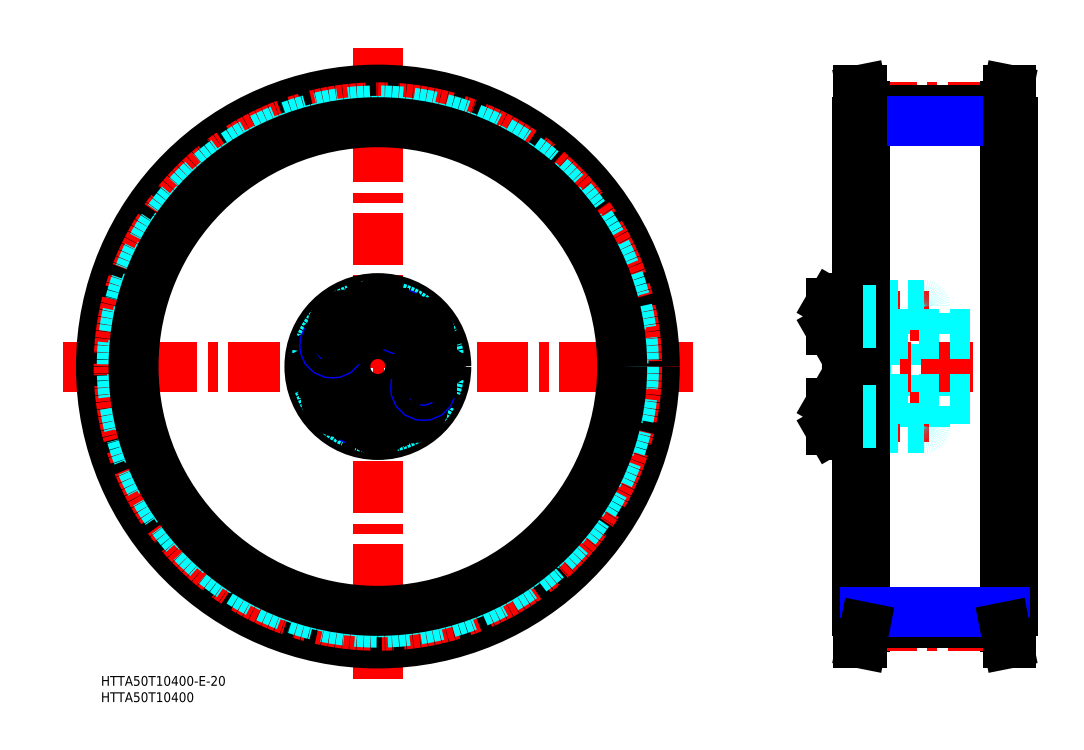
<metadata>
{"format":"dxf","ext":"dxf","renderer":"ezdxf+matplotlib","layout":"modelspace","background":"white","min_lineweight":24,"dpi":150}
</metadata>
<code>
0
SECTION
2
ENTITIES
0
INSERT
8
MSM_CONTINUOUS
2
*U2
10
0
20
0
30
0
0
INSERT
8
MSM_CONTINUOUS
2
*U3
10
0
20
0
30
0
0
LINE
8
MSM_CENTER
10
-11.67
20
95
30
0
11
181.7
21
95
31
0
0
LINE
8
MSM_CENTER
10
85
20
192.9
30
0
11
85
21
-2.867
31
0
0
CIRCLE
8
MSM_CONTINUOUS
10
85
20
95
30
0
40
85
0
CIRCLE
8
MSM_CENTER
10
85
20
95
30
0
40
79.58
0
CIRCLE
8
MSM_DASHED
10
85
20
95
30
0
40
78.62
0
CIRCLE
8
MSM_DASHED
10
85
20
95
30
0
40
75.42
0
CIRCLE
8
MSM_CONTINUOUS
10
85
20
95
30
0
40
75
0
CIRCLE
8
MSM_CENTER
10
85
20
95
30
0
40
15.4
0
CIRCLE
8
MSM_CONTINUOUS
10
100.4
20
95
30
0
40
3.922
0
CIRCLE
8
MSM_CONTINUOUS
10
100.4
20
95
30
0
40
4.125
0
CIRCLE
8
MSM_CONTINUOUS
10
69.6
20
95
30
0
40
3.922
0
CIRCLE
8
MSM_CONTINUOUS
10
69.6
20
95
30
0
40
4.125
0
CIRCLE
8
MSM_CONTINUOUS
10
85
20
95
30
0
40
21
0
CIRCLE
8
MSM_CONTINUOUS
10
85
20
95
30
0
40
10
0
CIRCLE
8
MSM_DASHED
10
85
20
95
30
0
40
19
0
LINE
8
MSM_CONTINUOUS
10
97.17
20
83.6
30
0
11
95.69
21
85.37
31
0
0
LINE
8
MSM_CONTINUOUS
10
96.38
20
81.43
30
0
11
97.17
21
83.6
31
0
0
CIRCLE
8
MSM_CONTINUOUS
10
94.9
20
83.2
30
0
40
3.922
0
CIRCLE
8
MSM_CONTINUOUS
10
94.9
20
83.2
30
0
40
4.125
0
LINE
8
MSM_CONTINUOUS
10
74.97
20
86.59
30
0
11
72.8
21
87.38
31
0
0
LINE
8
MSM_CONTINUOUS
10
71.43
20
83.62
30
0
11
73.6
21
82.83
31
0
0
CIRCLE
8
MSM_CONTINUOUS
10
73.2
20
85.1
30
0
40
3.922
0
CIRCLE
8
MSM_CONTINUOUS
10
73.2
20
85.1
30
0
40
4.125
0
LINE
8
MSM_CONTINUOUS
10
71.03
20
85.89
30
0
11
71.43
21
83.62
31
0
0
LINE
8
MSM_CONTINUOUS
10
72.8
20
87.38
30
0
11
71.03
21
85.89
31
0
0
LINE
8
MSM_CONTINUOUS
10
67.29
20
95
30
0
11
68.45
21
93
31
0
0
LINE
8
MSM_CONTINUOUS
10
68.45
20
97
30
0
11
67.29
21
95
31
0
0
LINE
8
MSM_CONTINUOUS
10
70.75
20
93
30
0
11
71.91
21
95
31
0
0
LINE
8
MSM_CONTINUOUS
10
68.45
20
93
30
0
11
70.75
21
93
31
0
0
LINE
8
MSM_CONTINUOUS
10
70.75
20
97
30
0
11
68.45
21
97
31
0
0
LINE
8
MSM_CONTINUOUS
10
71.91
20
95
30
0
11
70.75
21
97
31
0
0
CIRCLE
8
MSM_NARROW
10
78.49
20
81.04
30
0
40
2.5
0
CIRCLE
8
MSM_CONTINUOUS
10
78.49
20
81.04
30
0
40
2.067
0
LINE
8
MSM_CONTINUOUS
10
85
20
81.91
30
0
11
83
21
80.75
31
0
0
LINE
8
MSM_CONTINUOUS
10
87
20
80.75
30
0
11
85
21
81.91
31
0
0
CIRCLE
8
MSM_CONTINUOUS
10
85
20
79.6
30
0
40
3.922
0
CIRCLE
8
MSM_CONTINUOUS
10
85
20
79.6
30
0
40
4.125
0
LINE
8
MSM_CONTINUOUS
10
83
20
78.45
30
0
11
85
21
77.29
31
0
0
LINE
8
MSM_CONTINUOUS
10
83
20
80.75
30
0
11
83
21
78.45
31
0
0
LINE
8
MSM_CONTINUOUS
10
87
20
78.45
30
0
11
87
21
80.75
31
0
0
LINE
8
MSM_CONTINUOUS
10
85
20
77.29
30
0
11
87
21
78.45
31
0
0
LINE
8
MSM_CONTINUOUS
10
75.37
20
84.31
30
0
11
74.97
21
86.59
31
0
0
LINE
8
MSM_CONTINUOUS
10
73.6
20
82.83
30
0
11
75.37
21
84.31
31
0
0
LINE
8
MSM_CONTINUOUS
10
95.69
20
85.37
30
0
11
93.41
21
84.97
31
0
0
LINE
8
MSM_CONTINUOUS
10
92.62
20
82.8
30
0
11
94.11
21
81.03
31
0
0
LINE
8
MSM_CONTINUOUS
10
93.41
20
84.97
30
0
11
92.62
21
82.8
31
0
0
LINE
8
MSM_CONTINUOUS
10
94.11
20
81.03
30
0
11
96.38
21
81.43
31
0
0
CIRCLE
8
MSM_NARROW
10
98.96
20
88.49
30
0
40
2.5
0
CIRCLE
8
MSM_CONTINUOUS
10
98.96
20
88.49
30
0
40
2.067
0
LINE
8
MSM_CONTINUOUS
10
102.7
20
95
30
0
11
101.6
21
97
31
0
0
LINE
8
MSM_CONTINUOUS
10
101.6
20
93
30
0
11
102.7
21
95
31
0
0
LINE
8
MSM_CONTINUOUS
10
98.09
20
95
30
0
11
99.25
21
93
31
0
0
LINE
8
MSM_CONTINUOUS
10
99.25
20
93
30
0
11
101.6
21
93
31
0
0
LINE
8
MSM_CONTINUOUS
10
101.6
20
97
30
0
11
99.25
21
97
31
0
0
LINE
8
MSM_CONTINUOUS
10
99.25
20
97
30
0
11
98.09
21
95
31
0
0
LINE
8
MSM_CONTINUOUS
10
95.03
20
103.4
30
0
11
97.2
21
102.6
31
0
0
LINE
8
MSM_CONTINUOUS
10
98.57
20
106.4
30
0
11
96.4
21
107.2
31
0
0
CIRCLE
8
MSM_CONTINUOUS
10
96.8
20
104.9
30
0
40
3.922
0
CIRCLE
8
MSM_CONTINUOUS
10
96.8
20
104.9
30
0
40
4.125
0
CIRCLE
8
MSM_NARROW
10
71.04
20
101.5
30
0
40
2.5
0
LINE
8
MSM_CONTINUOUS
10
72.83
20
106.4
30
0
11
74.31
21
104.6
31
0
0
LINE
8
MSM_CONTINUOUS
10
73.62
20
108.6
30
0
11
72.83
21
106.4
31
0
0
CIRCLE
8
MSM_CONTINUOUS
10
75.1
20
106.8
30
0
40
3.922
0
CIRCLE
8
MSM_CONTINUOUS
10
75.1
20
106.8
30
0
40
4.125
0
CIRCLE
8
MSM_CONTINUOUS
10
71.04
20
101.5
30
0
40
2.067
0
CIRCLE
8
MSM_CONTINUOUS
10
85
20
110.4
30
0
40
3.922
0
CIRCLE
8
MSM_CONTINUOUS
10
85
20
110.4
30
0
40
4.125
0
LINE
8
MSM_CONTINUOUS
10
83
20
109.2
30
0
11
85
21
108.1
31
0
0
LINE
8
MSM_CONTINUOUS
10
85
20
112.7
30
0
11
83
21
111.6
31
0
0
LINE
8
MSM_CONTINUOUS
10
76.59
20
105
30
0
11
77.38
21
107.2
31
0
0
LINE
8
MSM_CONTINUOUS
10
74.31
20
104.6
30
0
11
76.59
21
105
31
0
0
LINE
8
MSM_CONTINUOUS
10
77.38
20
107.2
30
0
11
75.89
21
109
31
0
0
LINE
8
MSM_CONTINUOUS
10
75.89
20
109
30
0
11
73.62
21
108.6
31
0
0
LINE
8
MSM_CONTINUOUS
10
83
20
111.6
30
0
11
83
21
109.2
31
0
0
LINE
8
MSM_CONTINUOUS
10
94.63
20
105.7
30
0
11
95.03
21
103.4
31
0
0
CIRCLE
8
MSM_NARROW
10
91.51
20
109
30
0
40
2.5
0
CIRCLE
8
MSM_CONTINUOUS
10
91.51
20
109
30
0
40
2.067
0
LINE
8
MSM_CONTINUOUS
10
87
20
109.2
30
0
11
87
21
111.6
31
0
0
LINE
8
MSM_CONTINUOUS
10
85
20
108.1
30
0
11
87
21
109.2
31
0
0
LINE
8
MSM_CONTINUOUS
10
86.5
20
111.8
30
0
11
86.5
21
111.8
31
0
0
LINE
8
MSM_CONTINUOUS
10
86
20
112.1
30
0
11
86
21
112.1
31
0
0
LINE
8
MSM_CONTINUOUS
10
87
20
111.6
30
0
11
85
21
112.7
31
0
0
LINE
8
MSM_CONTINUOUS
10
96.4
20
107.2
30
0
11
94.63
21
105.7
31
0
0
LINE
8
MSM_CONTINUOUS
10
98.97
20
104.1
30
0
11
98.57
21
106.4
31
0
0
LINE
8
MSM_CONTINUOUS
10
97.2
20
102.6
30
0
11
98.97
21
104.1
31
0
0
LINE
8
MSM_DASHED
10
234.8
20
82.6
30
0
11
234.8
21
107.4
31
0
0
LINE
8
MSM_DASHED
10
253.1
20
76.5
30
0
11
253.1
21
113.5
31
0
0
LINE
8
MSM_DASHED
10
237.8
20
76.5
30
0
11
237.8
21
113.5
31
0
0
LINE
8
MSM_DASHED
10
233.8
20
76.5
30
0
11
233.8
21
113.5
31
0
0
LINE
8
MSM_CONTINUOUS
10
229
20
74.5
30
0
11
229
21
115.5
31
0
0
LINE
8
MSM_CENTER
10
223
20
79.6
30
0
11
254.1
21
79.6
31
0
0
LINE
8
MSM_DASHED
10
238.3
20
76
30
0
11
252.6
21
76
31
0
0
LINE
8
MSM_CONTINUOUS
10
224.1
20
83.72
30
0
11
229
21
83.72
31
0
0
LINE
8
MSM_CONTINUOUS
10
224.1
20
75.47
30
0
11
229
21
75.47
31
0
0
LINE
8
MSM_CONTINUOUS
10
224
20
83.52
30
0
11
224
21
75.68
31
0
0
LINE
8
MSM_CONTINUOUS
10
224.1
20
83.72
30
0
11
224.1
21
75.47
31
0
0
LINE
8
MSM_CONTINUOUS
10
224
20
75.68
30
0
11
224.1
21
75.47
31
0
0
LINE
8
MSM_CONTINUOUS
10
224
20
83.52
30
0
11
224.1
21
83.72
31
0
0
LINE
8
MSM_DASHED
10
237.8
20
77.1
30
0
11
233.8
21
77.1
31
0
0
LINE
8
MSM_CONTINUOUS
10
229.5
20
74
30
0
11
231.5
21
74
31
0
0
ARC
8
MSM_CONTINUOUS
10
229.5
20
74.5
30
0
40
0.5
50
180
51
270
0
ARC
8
MSM_DASHED
10
232.4
20
75.59
30
0
40
0.41
50
90
51
180
0
ARC
8
MSM_DASHED
10
233.3
20
76.5
30
0
40
0.5
50
270
51
0
0
ARC
8
MSM_CONTINUOUS
10
231.5
20
74.5
30
0
40
0.5
50
270
51
0
0
LINE
8
MSM_DASHED
10
232.4
20
76
30
0
11
233.3
21
76
31
0
0
ARC
8
MSM_DASHED
10
238.3
20
76.5
30
0
40
0.5
50
180
51
270
0
LINE
8
MSM_DASHED
10
237.8
20
82.1
30
0
11
233.8
21
82.1
31
0
0
ARC
8
MSM_DASHED
10
234.4
20
82
30
0
40
0.6
50
90
51
180
0
LINE
8
MSM_DASHED
10
234.8
20
82.6
30
0
11
237.8
21
82.93
31
0
0
LINE
8
MSM_DASHED
10
234.4
20
82.6
30
0
11
234.8
21
82.6
31
0
0
ARC
8
MSM_DASHED
10
252.6
20
76.5
30
0
40
0.5
50
270
51
0
0
LINE
8
MSM_CENTER
10
223
20
110.4
30
0
11
254.1
21
110.4
31
0
0
LINE
8
MSM_DASHED
10
238.3
20
114
30
0
11
252.6
21
114
31
0
0
LINE
8
MSM_CONTINUOUS
10
224.1
20
106.3
30
0
11
229
21
106.3
31
0
0
LINE
8
MSM_CONTINUOUS
10
224.1
20
114.5
30
0
11
229
21
114.5
31
0
0
LINE
8
MSM_CONTINUOUS
10
224
20
106.5
30
0
11
224
21
114.3
31
0
0
LINE
8
MSM_CONTINUOUS
10
224.1
20
106.3
30
0
11
224.1
21
114.5
31
0
0
LINE
8
MSM_CONTINUOUS
10
224
20
106.5
30
0
11
224.1
21
106.3
31
0
0
LINE
8
MSM_CONTINUOUS
10
224
20
114.3
30
0
11
224.1
21
114.5
31
0
0
ARC
8
MSM_DASHED
10
233.3
20
113.5
30
0
40
0.5
50
0
51
90
0
ARC
8
MSM_DASHED
10
238.3
20
113.5
30
0
40
0.5
50
90
51
180
0
LINE
8
MSM_DASHED
10
237.8
20
107.9
30
0
11
233.8
21
107.9
31
0
0
LINE
8
MSM_DASHED
10
237.8
20
112.9
30
0
11
233.8
21
112.9
31
0
0
ARC
8
MSM_DASHED
10
234.4
20
108
30
0
40
0.6
50
180
51
270
0
LINE
8
MSM_DASHED
10
234.8
20
107.4
30
0
11
237.8
21
107.1
31
0
0
LINE
8
MSM_DASHED
10
234.4
20
107.4
30
0
11
234.8
21
107.4
31
0
0
LINE
8
MSM_CONTINUOUS
10
229.5
20
116
30
0
11
231.5
21
116
31
0
0
ARC
8
MSM_CONTINUOUS
10
229.5
20
115.5
30
0
40
0.5
50
90
51
180
0
ARC
8
MSM_DASHED
10
232.4
20
114.4
30
0
40
0.41
50
180
51
270
0
ARC
8
MSM_CONTINUOUS
10
231.5
20
115.5
30
0
40
0.5
50
0
51
90
0
LINE
8
MSM_DASHED
10
232.4
20
114
30
0
11
233.3
21
114
31
0
0
ARC
8
MSM_DASHED
10
252.6
20
113.5
30
0
40
0.5
50
0
51
90
0
LINE
8
MSM_CENTER
10
226.3
20
95
30
0
11
282.7
21
95
31
0
0
LINE
8
MSM_DASHED
10
232
20
85
30
0
11
280
21
85
31
0
0
LINE
8
MSM_DASHED
10
232
20
105
30
0
11
280
21
105
31
0
0
LINE
8
MSM_CONTINUOUS
10
232
20
20
30
0
11
232
21
170
31
0
0
LINE
8
MSM_CONTINUOUS
10
280
20
20
30
0
11
280
21
170
31
0
0
LINE
8
MSM_CENTER
10
234.5
20
174.6
30
0
11
277.5
21
174.6
31
0
0
LINE
8
MSM_CONTINUOUS
10
234.5
20
173.6
30
0
11
277.5
21
173.6
31
0
0
LINE
8
MSM_CONTINUOUS
10
232.5
20
180
30
0
11
232.5
21
10
31
0
0
LINE
8
MSM_CONTINUOUS
10
232.5
20
180
30
0
11
233.5
21
180
31
0
0
LINE
8
MSM_CONTINUOUS
10
233.5
20
180
30
0
11
234.5
21
175
31
0
0
LINE
8
MSM_CONTINUOUS
10
234.5
20
175
30
0
11
234.5
21
15
31
0
0
LINE
8
MSM_DASHED
10
232.5
20
170
30
0
11
234.5
21
170
31
0
0
LINE
8
MSM_CONTINUOUS
10
232
20
170
30
0
11
232.5
21
170
31
0
0
LINE
8
MSM_CONTINUOUS
10
279.5
20
180
30
0
11
279.5
21
10
31
0
0
LINE
8
MSM_CONTINUOUS
10
279.5
20
180
30
0
11
278.5
21
180
31
0
0
LINE
8
MSM_CONTINUOUS
10
278.5
20
180
30
0
11
277.5
21
175
31
0
0
LINE
8
MSM_CONTINUOUS
10
277.5
20
175
30
0
11
277.5
21
15
31
0
0
LINE
8
MSM_DASHED
10
279.5
20
170
30
0
11
277.5
21
170
31
0
0
LINE
8
MSM_CONTINUOUS
10
279.5
20
170
30
0
11
280
21
170
31
0
0
LINE
8
MSM_NARROW
10
234.5
20
170.4
30
0
11
277.5
21
170.4
31
0
0
LINE
8
MSM_CENTER
10
234.5
20
15.42
30
0
11
277.5
21
15.42
31
0
0
LINE
8
MSM_CONTINUOUS
10
234.5
20
16.38
30
0
11
277.5
21
16.38
31
0
0
LINE
8
MSM_CONTINUOUS
10
278.5
20
180
30
0
11
278.5
21
10
31
0
0
LINE
8
MSM_CONTINUOUS
10
233.5
20
180
30
0
11
233.5
21
10
31
0
0
LINE
8
MSM_DASHED
10
232.5
20
20
30
0
11
234.5
21
20
31
0
0
LINE
8
MSM_CONTINUOUS
10
232
20
20
30
0
11
232.5
21
20
31
0
0
LINE
8
MSM_DASHED
10
279.5
20
20
30
0
11
277.5
21
20
31
0
0
LINE
8
MSM_CONTINUOUS
10
279.5
20
20
30
0
11
280
21
20
31
0
0
LINE
8
MSM_NARROW
10
234.5
20
19.58
30
0
11
277.5
21
19.58
31
0
0
LINE
8
MSM_CONTINUOUS
10
232.5
20
10
30
0
11
233.5
21
10
31
0
0
LINE
8
MSM_CONTINUOUS
10
279.5
20
10
30
0
11
278.5
21
10
31
0
0
LINE
8
MSM_CONTINUOUS
10
233.5
20
10
30
0
11
234.5
21
15
31
0
0
LINE
8
MSM_CONTINUOUS
10
278.5
20
10
30
0
11
277.5
21
15
31
0
0
LINE
8
MSM_DASHED
10
237.8
20
81.67
30
0
11
233.8
21
81.67
31
0
0
LINE
8
MSM_DASHED
10
237.8
20
77.53
30
0
11
233.8
21
77.53
31
0
0
LINE
8
MSM_DASHED
10
237.8
20
112.5
30
0
11
233.8
21
112.5
31
0
0
LINE
8
MSM_DASHED
10
237.8
20
108.3
30
0
11
233.8
21
108.3
31
0
0
ENDSEC
0
EOF

</code>
